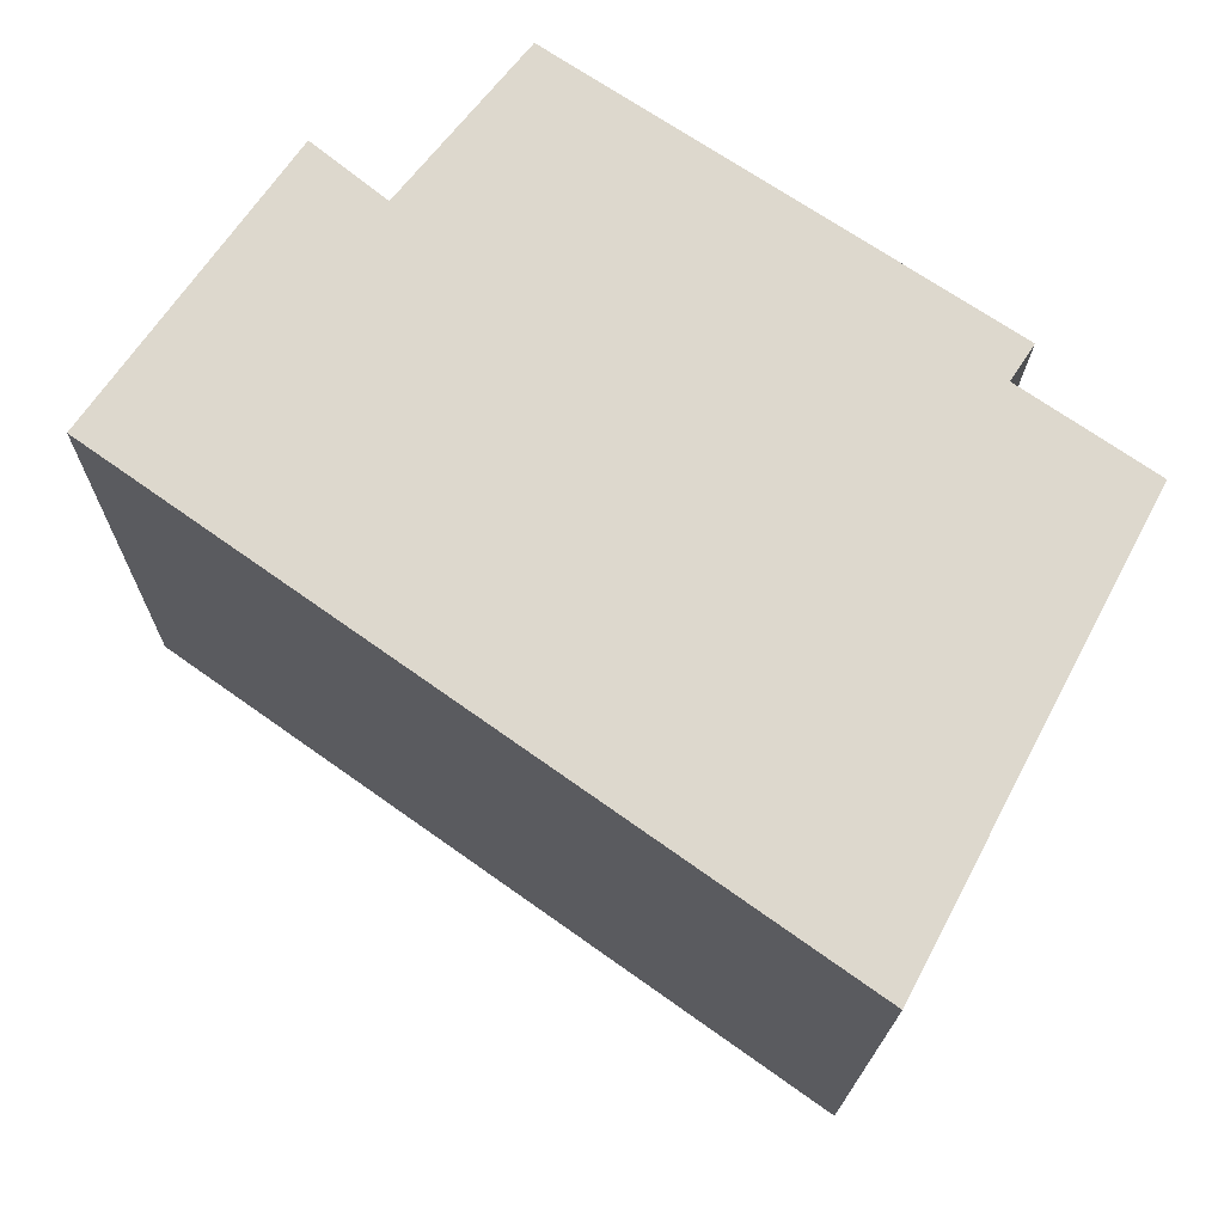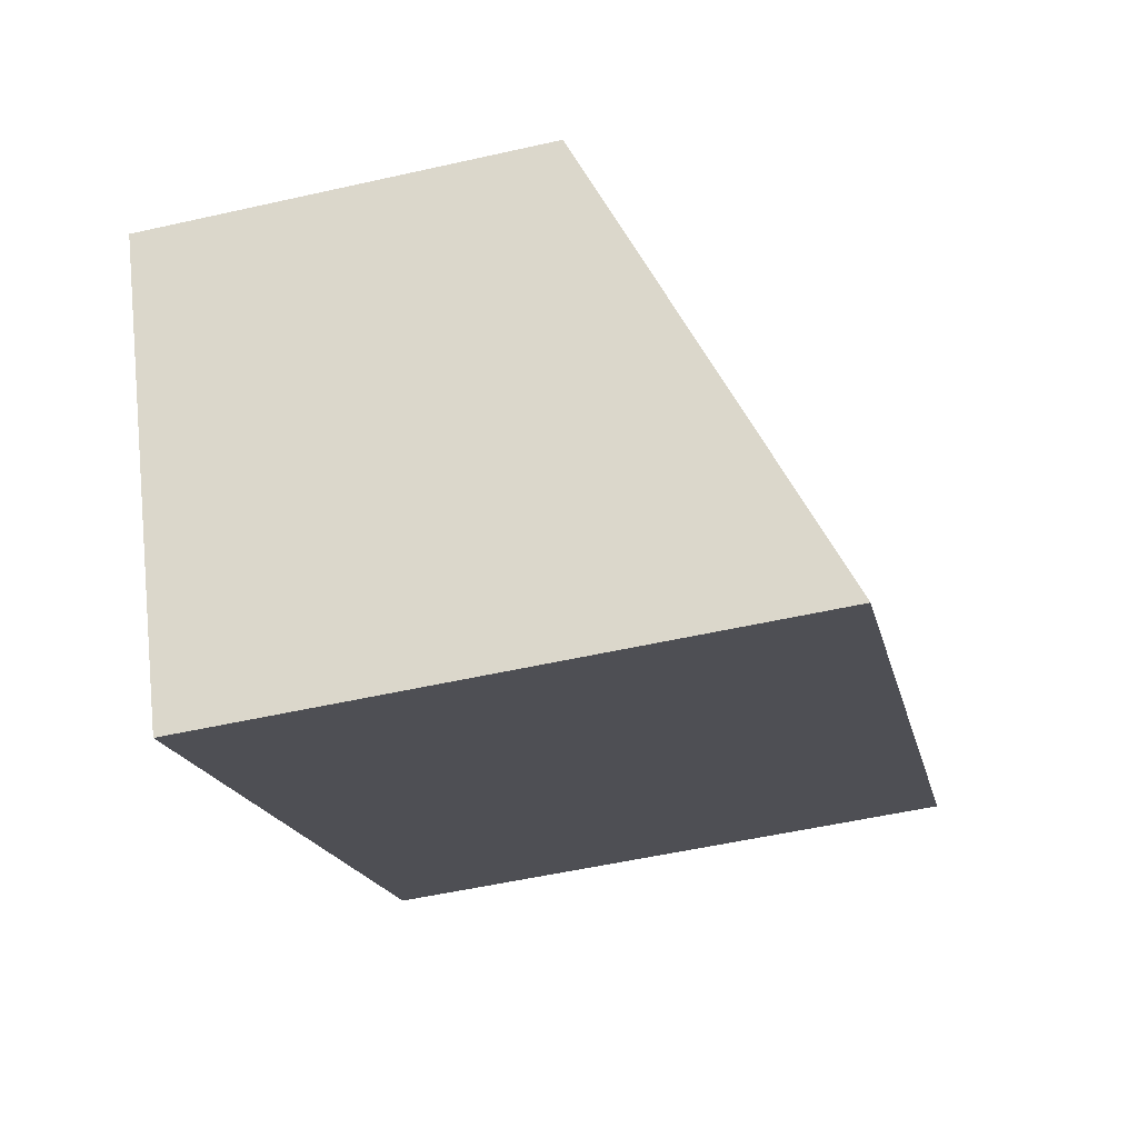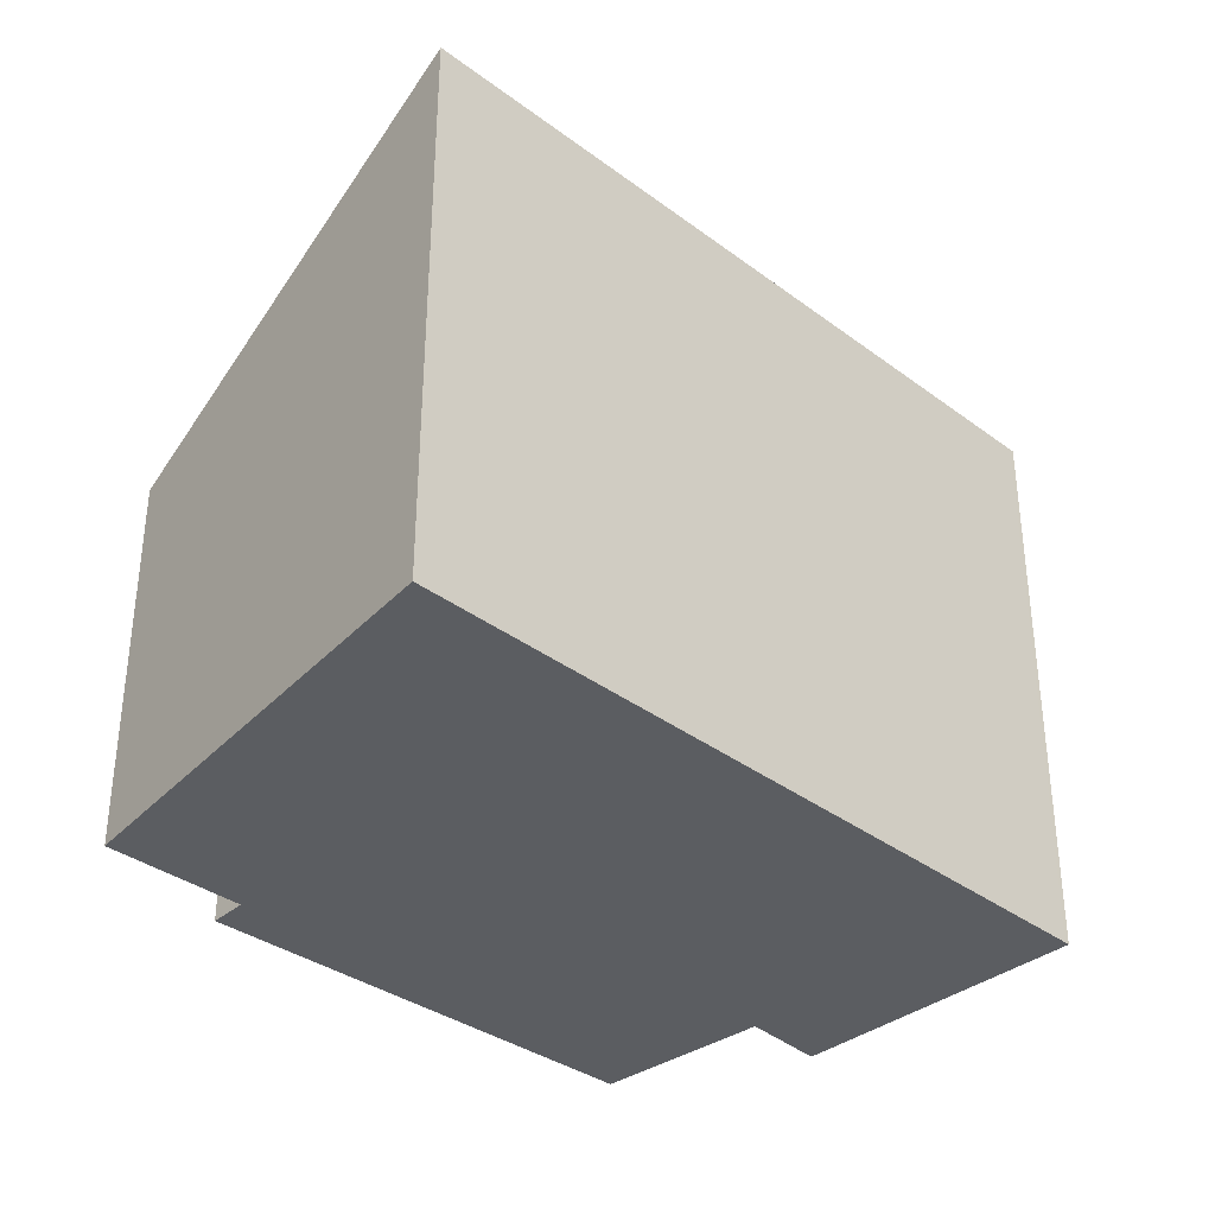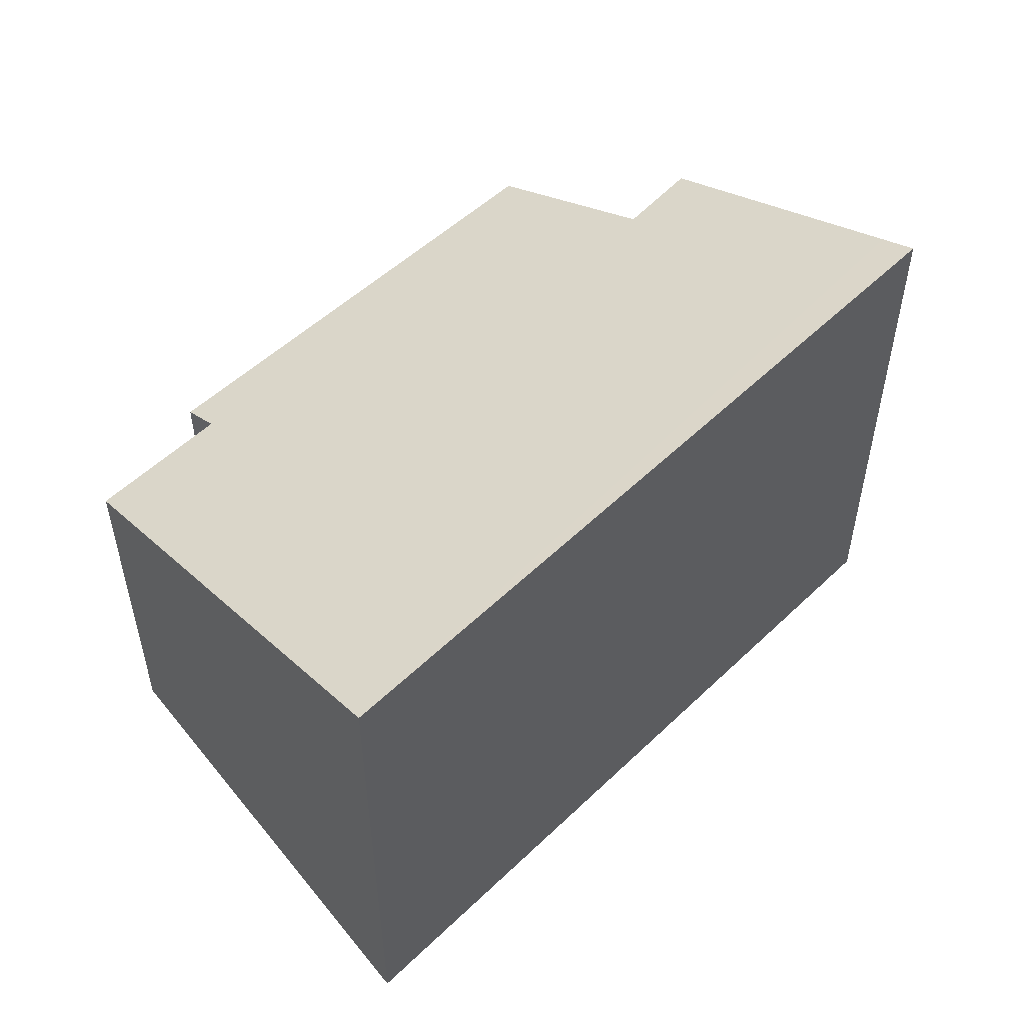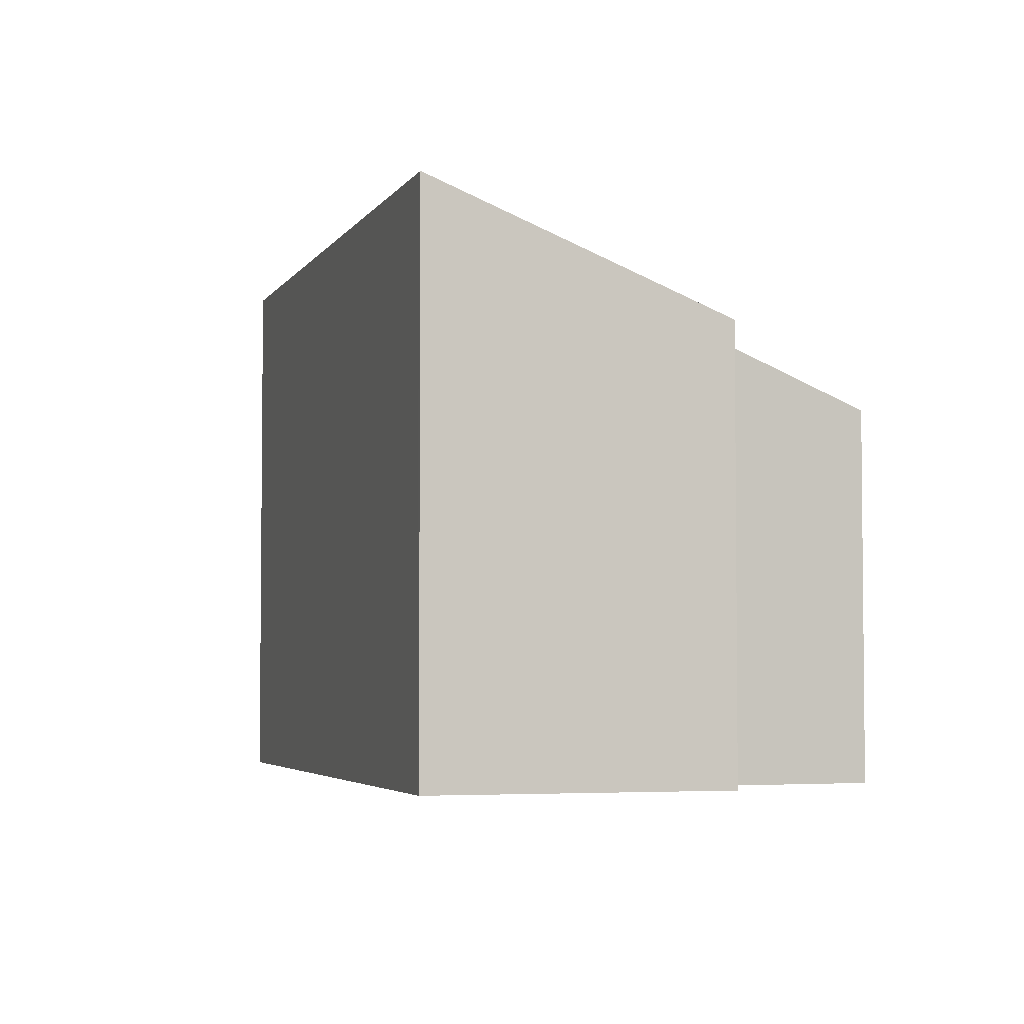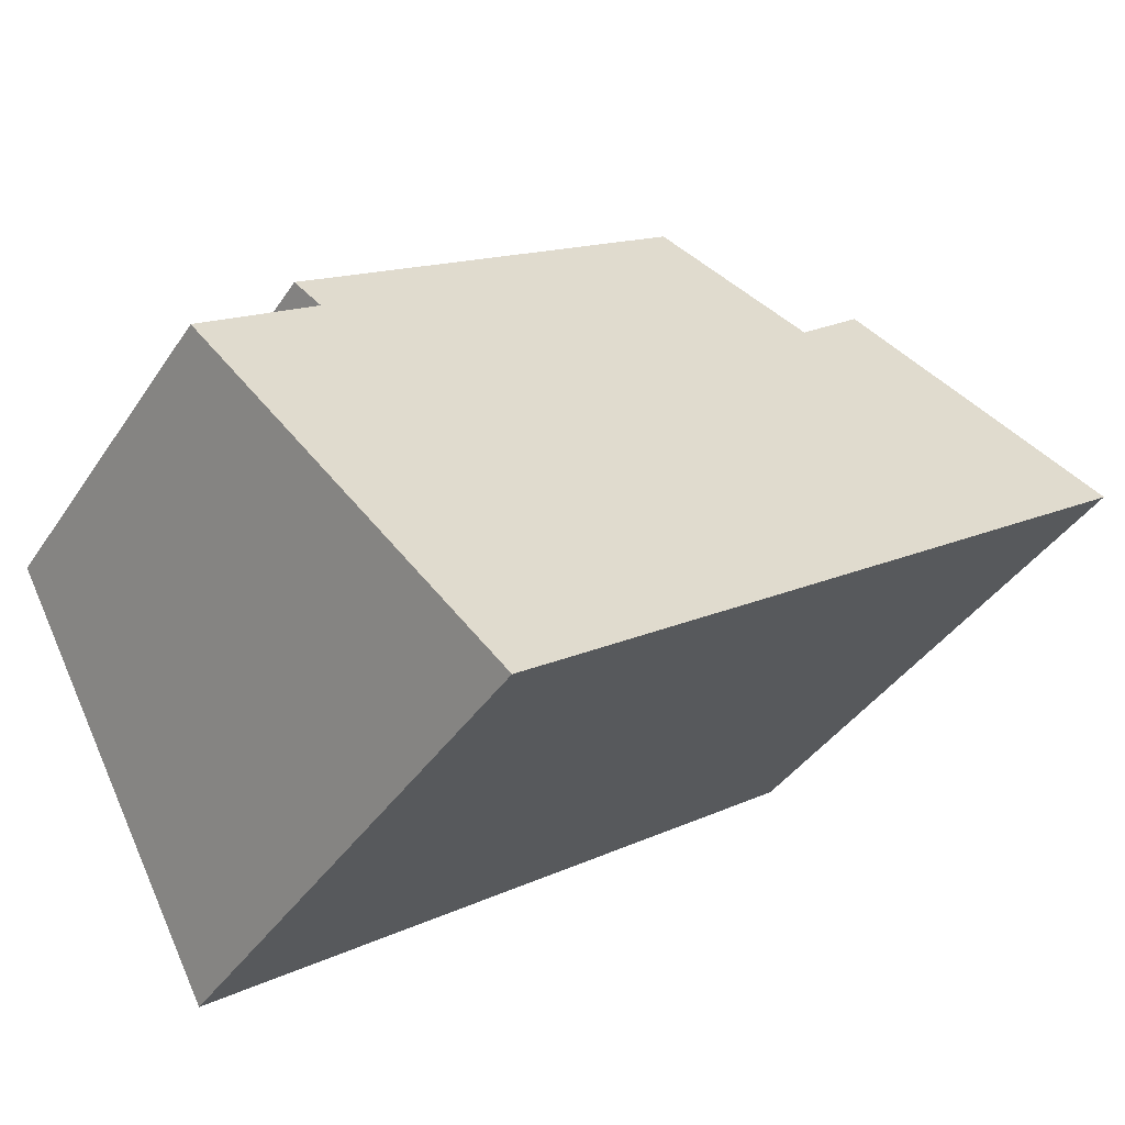
<metadata>
{"format":"obj","ext":"obj","renderer":"f3d","projection":"perspective","resolution":1024,"background":"white","views":[{"elev":-17.6,"azim":-0.8,"up":"+Z"},{"elev":-52.6,"azim":103.7,"up":"+Z"},{"elev":-36.1,"azim":170.8,"up":"+Y"},{"elev":54.6,"azim":169.8,"up":"+Y"},{"elev":-3.9,"azim":-71.6,"up":"+Y"},{"elev":-39.3,"azim":149.9,"up":"+Z"}]}
</metadata>
<code>
v  8.679 4.237 0.911
v  8.437 4.414 0.541
v  4.129 4.304 3.919
v  0.247 6.367 0.349
v  0.046 6.538 -0.033
v  0 6.538 4.003e-16
v  7.294 6.538 -5.149
v  2.054 5.117 2.897
v  2.814 5.141 2.287
v  9.799 4.404 -0.39
v  8.437 -3.313e-17 0.541
v  8.679 -5.578e-17 0.911
v  7.294 3.153e-16 -5.149
v  9.799 2.388e-17 -0.39
v  0.046 2.021e-18 -0.033
v  0 0 0
v  2.814 -1.4e-16 2.287
v  2.054 -1.774e-16 2.897
v  4.129 -2.4e-16 3.919
v  0.247 -2.137e-17 0.349
g defaultobject
f 1 2 3
f 4 5 6
f 5 4 7
f 7 4 8
f 7 8 9
f 7 9 10
f 10 9 2
f 2 9 3
f 1 11 2
f 11 1 12
f 10 13 7
f 13 10 14
f 13 5 7
f 5 13 15
f 5 15 6
f 6 15 16
f 8 17 9
f 17 8 18
f 19 1 3
f 1 19 12
f 11 10 2
f 10 11 14
f 17 3 9
f 3 17 19
f 16 4 6
f 4 16 8
f 8 16 18
f 18 16 20
f 19 11 12
f 11 13 14
f 13 11 15
f 15 11 17
f 17 11 19
f 15 17 18
f 15 18 20
f 15 20 16

</code>
